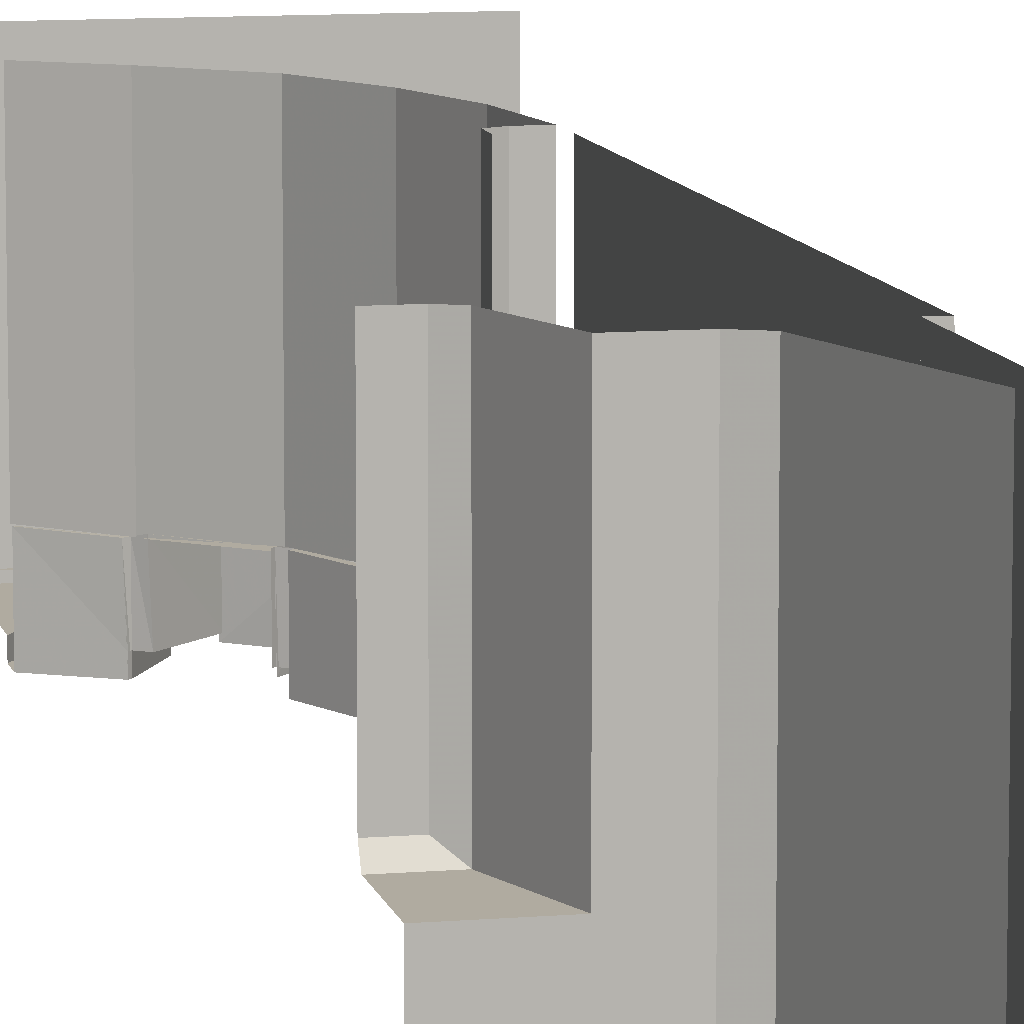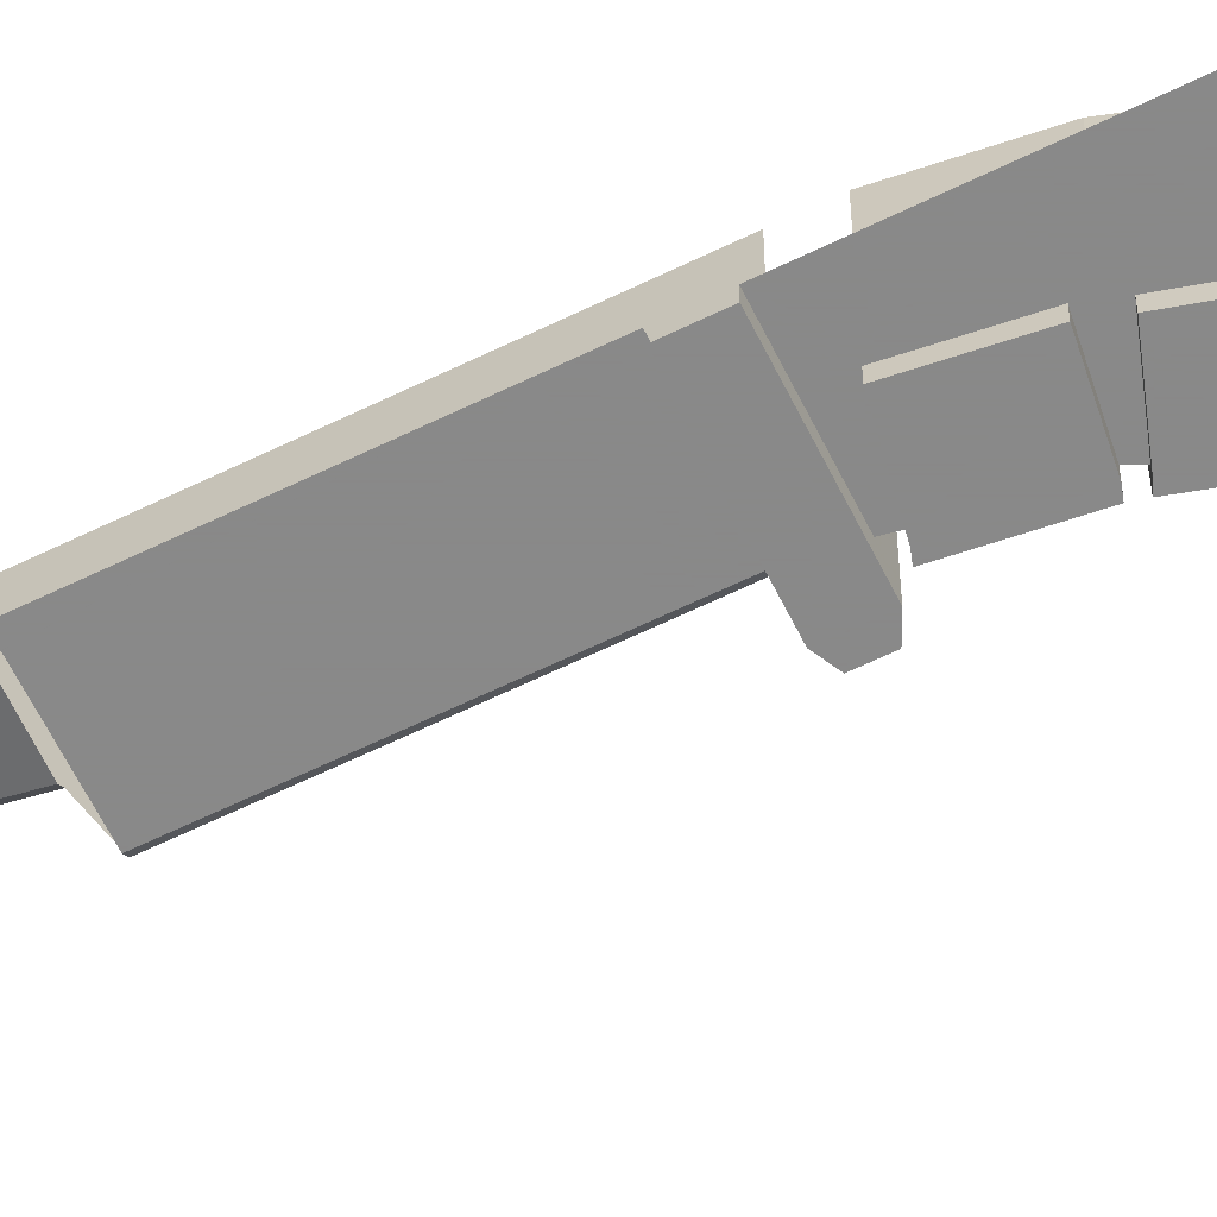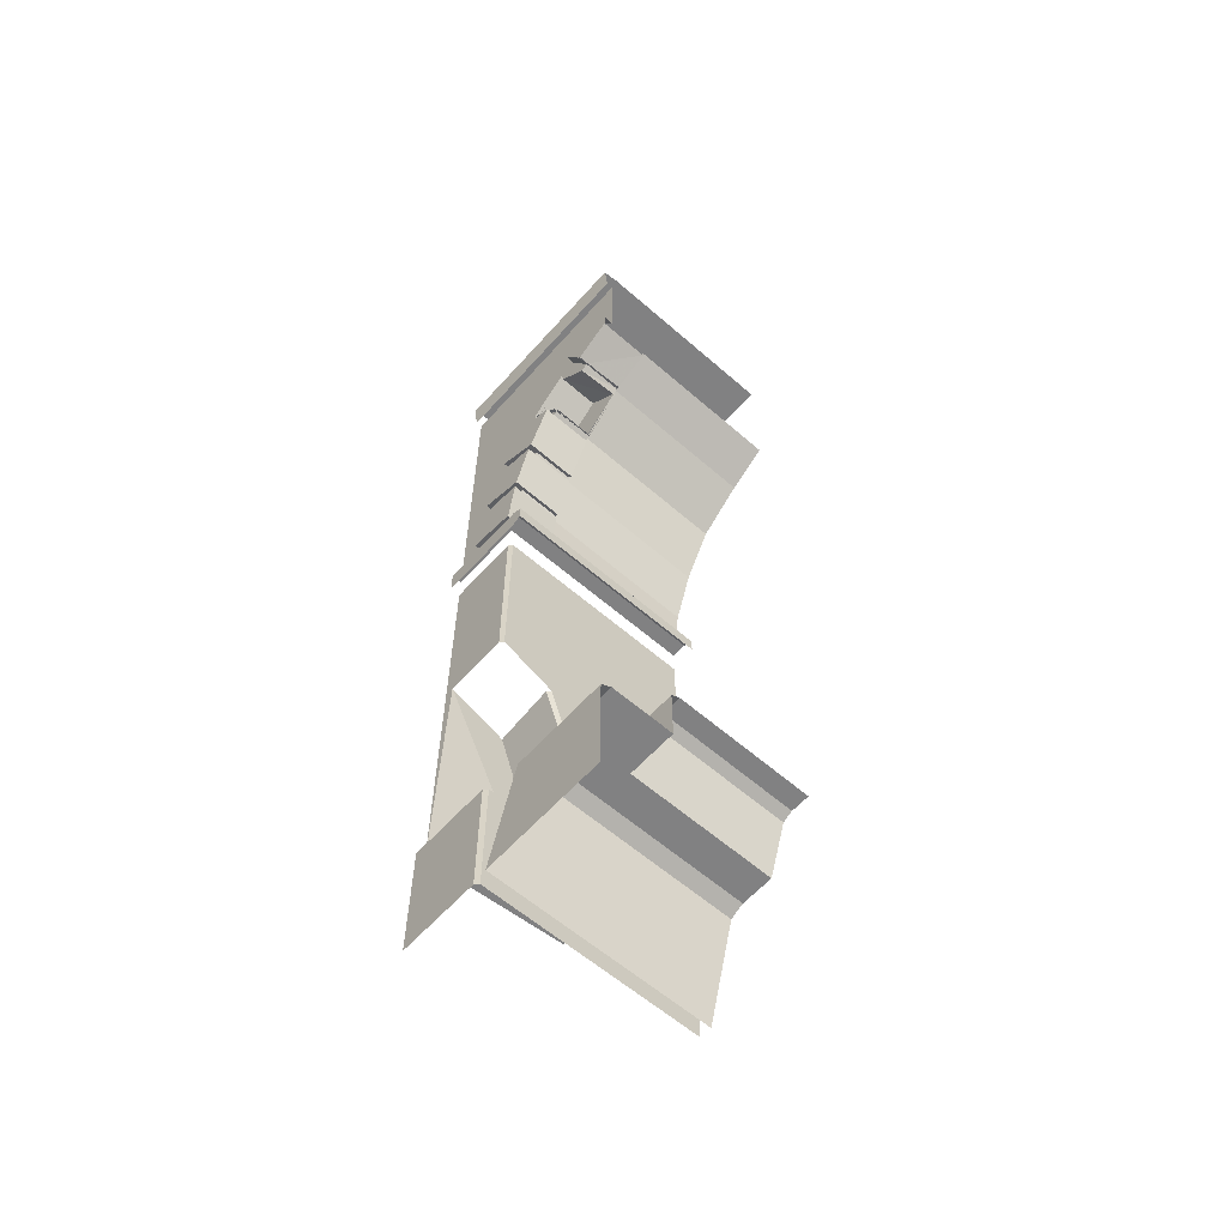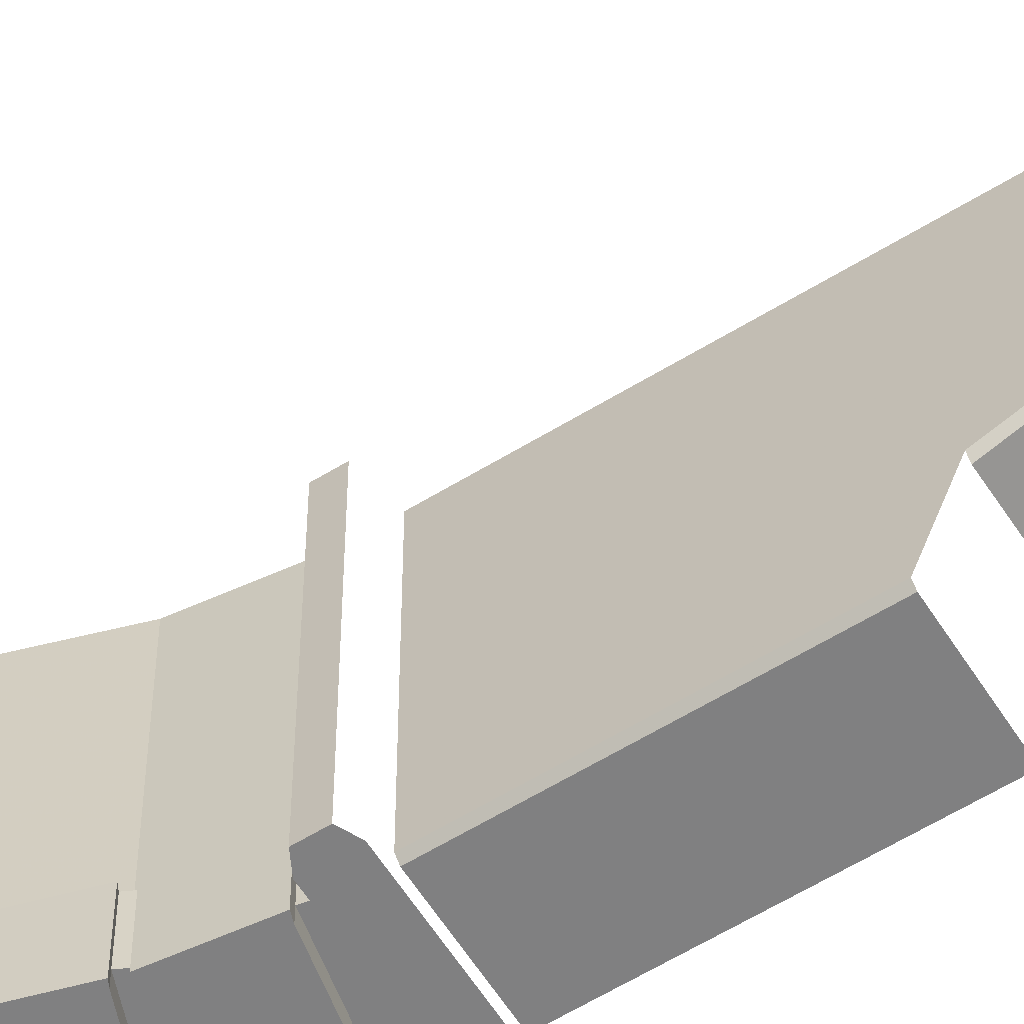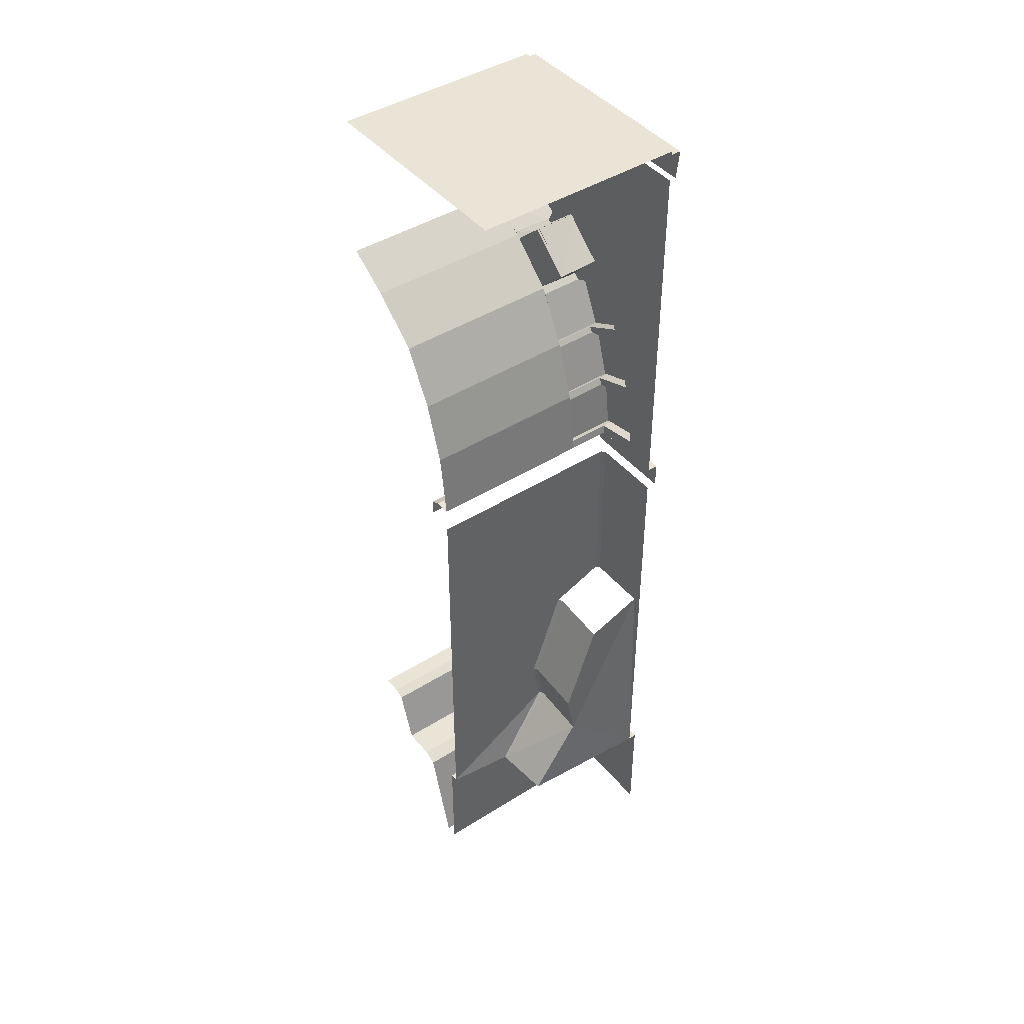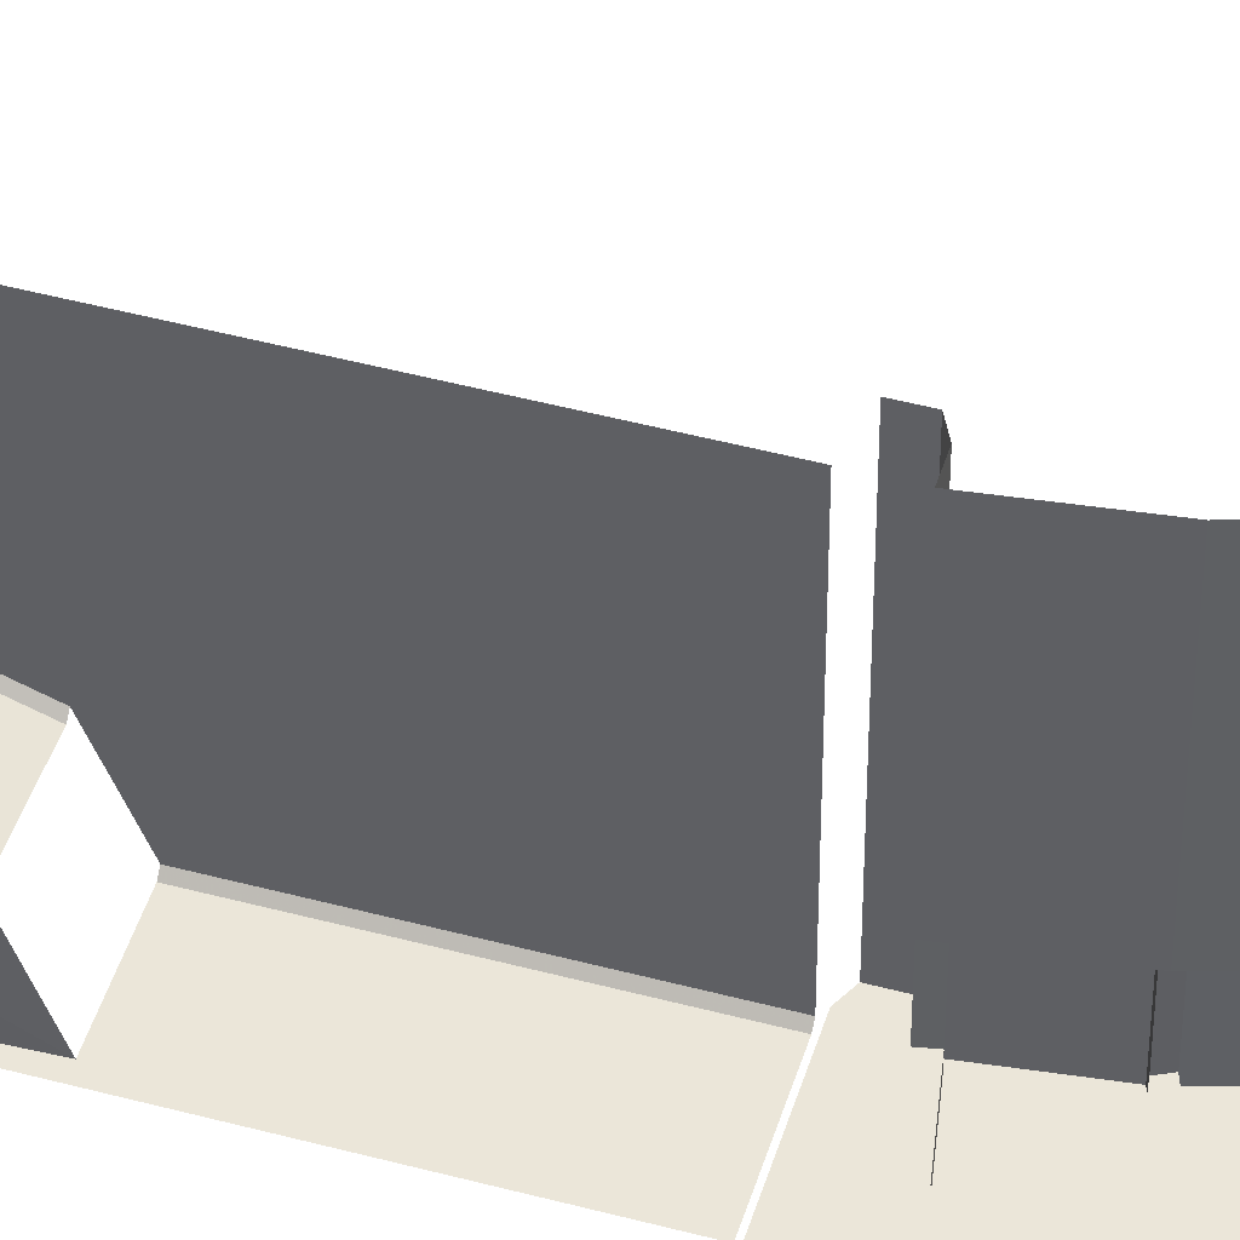
<metadata>
{"format":"obj","ext":"obj","renderer":"f3d","projection":"perspective","resolution":1024,"background":"white","views":[{"elev":9.8,"azim":-12.5,"up":"+Z"},{"elev":-63.0,"azim":116.3,"up":"+Z"},{"elev":-60.4,"azim":-131.6,"up":"+Y"},{"elev":-60.1,"azim":-57.8,"up":"+Z"},{"elev":43.7,"azim":53.4,"up":"+Y"},{"elev":47.1,"azim":106.9,"up":"+Z"}]}
</metadata>
<code>
v 0.1172 2.891 -0.2578
v 0.1172 2.891 0.5
v 0.1562 2.594 0.5
v 0.1562 2.594 -0.2578
v 0.08594 2.594 -0.2578
v 0.08594 2.594 -0.4531
v 0.1562 2.594 -0.4531
v 0.1484 2.633 -0.2578
v 0.1484 2.633 -0.4531
v 0.125 2.625 -0.2578
v 0.09375 2.867 -0.2578
v 0.1172 2.875 -0.2578
v 0.09375 2.867 -0.4531
v 0.1172 2.875 -0.4531
v 0.1016 2.906 -0.2578
v 0.1016 2.906 -0.4531
v 0.08594 2.898 -0.2578
v 0.01562 3.133 -0.2578
v 0.03125 3.141 -0.2578
v 0.01562 3.133 -0.4531
v 0.03125 3.141 -0.4531
v 0.01562 3.164 -0.2578
v 0.01562 3.164 -0.4531
v 0 3.156 -0.2578
v -0.08594 3.383 -0.2578
v -0.1016 3.375 -0.2578
v -0.1016 3.375 -0.4531
v -0.08594 3.383 -0.4531
v -0.1172 3.406 -0.2578
v -0.1172 3.406 -0.4531
v -0.125 3.398 -0.2578
v -0.2969 3.57 -0.2578
v -0.2891 3.57 -0.4531
v -0.3203 3.594 -0.2656
v -0.3203 3.594 -0.4531
v -0.2266 3.773 -0.4531
v -0.2266 3.773 -0.5
v -0.3203 3.594 -0.5
v -0.3281 3.586 -0.4531
v -0.3281 3.586 -0.5
v -0.5 3.688 -0.4531
v -0.5 3.688 -0.2578
v -0.3359 3.586 -0.2656
v -0.5 3.695 -0.5
v -0.5 3.688 -0.5
v 0.03125 3.156 -0.2578
v 0.03125 3.156 0.5
v -0.1016 3.406 -0.2578
v -0.1016 3.406 0.5
v -0.3125 3.586 -0.2656
v -0.3125 3.586 0.5
v -0.5 3.711 -0.2578
v -0.5 3.711 0.5
v 0.03906 2.57 -0.5
v 0.03906 2.5 -0.5
v 0.08594 2.477 -0.5
v 0.08594 2.594 -0.5
v 0.03906 2.57 -0.4531
v 0.03906 2.5 -0.4531
v 0.03906 2.57 -0.2578
v 0.03906 2.5 -0.2578
v 0.03906 2.57 0.5
v 0.03906 2.5 0.5
v 0.5 2.477 -0.5
v 0.5 2.594 -0.5
v 0.08594 2.594 0.5
v 0.5 2.594 -0.4531
v 0.375 2.641 -0.4531
v 0.3516 2.672 -0.4531
v 0.3516 2.672 -0.5
v 0.1484 2.633 -0.5
v 0.125 2.625 -0.4531
v 0.125 2.625 -0.5
v 0.09375 2.867 -0.5
v 0.1172 2.875 -0.5
v 0.3203 2.906 -0.4531
v 0.2969 2.977 -0.4531
v 0.2969 2.977 -0.5
v 0.1016 2.906 -0.5
v 0.08594 2.898 -0.4531
v 0.08594 2.898 -0.5
v 0.01562 3.133 -0.5
v 0.03125 3.141 -0.5
v 0.2344 3.195 -0.4531
v 0.1953 3.258 -0.4531
v 0.1953 3.258 -0.5
v 0.01562 3.164 -0.5
v 0 3.156 -0.4531
v 0 3.156 -0.5
v -0.1016 3.375 -0.5
v -0.08594 3.383 -0.5
v 0.1016 3.461 -0.4531
v 0.02344 3.555 -0.4531
v -0.5 3.695 -0.2578
v 0.3906 2.672 -0.4531
v 0.3516 2.938 -0.4531
v 0.3203 2.906 -0.5
v -0.5 3.984 -0.4531
v -0.5 3.914 -0.4531
v -0.4297 3.883 -0.4531
v -0.4297 3.953 -0.4531
v -0.5 4.234 -0.4531
v 0.5 4.234 -0.4531
v -0.1562 3.789 -0.4531
v 0.1172 3.539 -0.4531
v 0.2578 3.25 -0.4531
v -0.5 3.766 -0.4531
v -0.5 3.766 -0.5
v -0.4297 3.883 -0.5
v -0.1484 3.711 -0.4531
v -0.1484 3.711 -0.2578
v 0.1719 2.391 -0.4531
v 0.1719 2.344 -0.4531
v 0.5 2.344 -0.4531
v 0.5 2.391 -0.4531
v 0.1719 2.438 -0.4531
v 0.1562 2.438 -0.4375
v 0.1562 2.391 -0.4375
v 0.1562 2.344 -0.4375
v 0.1719 1.656 -0.4531
v 0.4609 1.656 -0.4531
v 0.5 0.5469 -0.4531
v 0.4609 0.8906 -0.07031
v 0.4609 0.5469 0.1641
v 0.1719 0.5469 -0.4531
v 0.5 0.5469 -0.4922
v 0.1328 0.5469 -0.4922
v 0.5 0 -0.4922
v 0.1328 0 -0.4922
v 0.1172 0.5469 -0.4766
v 0.1172 0 -0.4766
v 0.1172 0.5469 0.5
v 0.1172 0 0.5
v 0.1562 2.391 0.5
v 0.1562 2.344 0.5
v 0.1562 2.438 0.5
v 0.1562 2.477 0.5
v 0.1562 2.477 -0.4375
v 0.1719 2.477 -0.4531
v 0.5 2.438 -0.4531
v 0.5 2.477 -0.4531
v -0.5 4.359 -0.4531
v -0.5 4.359 -0.5
v 0.5 4.359 -0.5
v 0.5 4.359 -0.4531
v -0.5 4.375 -0.4531
v 0.5 4.375 -0.4531
v -0.5 4.375 0.5
v 0.5 4.375 0.5
v -0.5 4.234 -0.4844
v 0.5 4.234 -0.4844
v -0.2812 0.5 0.5
v -0.2812 0.5 -0.1719
v -0.1328 0.5 -0.4531
v -0.1328 0.5 0.5
v -0.07031 0.4688 -0.5
v -0.07031 0.4688 0.5
v 0.0625 0 -0.5
v 0.0625 0 0.5
v -0.5 0 -0.5
v -0.5 0.4688 -0.5
v -0.5 0.5 -0.4531
v -0.5 0.5 -0.1719
v -0.5 0.75 -0.1719
v -0.3672 0.75 -0.1719
v -0.4141 0.7734 -0.1328
v -0.5 0.7734 -0.1328
v -0.4141 0.7734 0.5
v -0.5 0.7734 0.5
v -0.3672 0.75 0.5
v 0.1719 0.8906 -0.08594
v 0.1562 0.8906 -0.07031
v 0.1875 0.5469 0.1875
v 0.4609 1.109 -0.03125
v 0.1719 1.109 -0.04688
v 0.1562 1.109 -0.03125
v 0.1562 0.8828 0.4062
v 0.1562 0.5469 0.5
v 0.1562 1.555 -0.1875
v 0.1719 1.555 -0.2031
v 0.4609 1.555 -0.1875
v 0.1562 1.656 -0.4375
v 0.1562 1.727 0.2422
v 0.1562 1.562 0.2656
v 0.1562 1.109 0.3281
v 0.1562 0.5469 -0.4375
v -0.125 3.398 -0.4531
v 0.1016 3.461 -0.5
v 0.2344 3.195 -0.5
v 0.02344 3.555 -0.2578
v -0.1172 3.398 -0.4688
v 0.02344 3.555 -0.4688
v -0.1172 3.406 -0.2656
v 0.03125 3.547 -0.2656
v -0.1484 3.711 -0.2656
v -0.3047 3.57 -0.2656
v -0.1562 3.711 -0.4688
v -0.1562 3.711 -0.2578
v 0.03125 3.547 -0.2578
v 0.03125 3.555 -0.4688
f 1 2 3
f 1 3 4
f 4 3 5
f 4 5 6
f 4 6 7
f 4 7 8
f 8 7 9
f 8 9 10
f 8 10 11
f 8 11 12
f 12 11 13
f 12 13 14
f 12 14 15
f 15 14 16
f 15 16 17
f 15 17 18
f 15 18 19
f 19 18 20
f 19 20 21
f 19 21 22
f 22 21 23
f 22 23 24
f 22 24 25
f 25 24 26
f 25 26 27
f 25 27 28
f 25 28 29
f 29 28 30
f 29 30 31
f 29 31 32
f 32 31 32
f 32 32 33
f 32 33 34
f 34 33 35
f 35 33 36
f 35 36 37
f 35 37 38
f 35 38 39
f 39 38 40
f 39 40 41
f 39 41 42
f 39 42 43
f 43 42 34
f 43 34 38
f 43 38 40
f 40 38 44
f 40 44 45
f 40 45 41
f 46 47 2
f 46 2 1
f 48 49 47
f 48 47 46
f 50 51 49
f 50 49 48
f 52 53 51
f 52 51 50
f 54 55 56
f 54 56 57
f 54 57 6
f 54 6 58
f 54 58 55
f 55 58 59
f 59 58 60
f 59 60 61
f 61 60 62
f 61 62 63
f 57 56 64
f 57 64 65
f 57 65 7
f 57 7 6
f 5 60 58
f 5 58 6
f 66 62 60
f 66 60 5
f 66 5 3
f 7 65 67
f 7 67 68
f 7 68 69
f 7 69 9
f 9 69 70
f 9 70 71
f 9 71 72
f 9 72 10
f 10 72 11
f 11 72 13
f 13 72 73
f 13 73 74
f 13 74 14
f 14 74 75
f 14 75 76
f 14 76 77
f 14 77 16
f 16 77 78
f 16 78 79
f 16 79 80
f 16 80 17
f 17 80 18
f 18 80 20
f 20 80 81
f 20 81 82
f 20 82 21
f 21 82 83
f 21 83 84
f 21 84 85
f 21 85 23
f 23 85 86
f 23 86 87
f 23 87 88
f 23 88 24
f 24 88 26
f 26 88 27
f 27 88 89
f 27 89 90
f 27 90 28
f 28 90 91
f 28 91 92
f 28 92 93
f 28 93 30
f 34 42 94
f 69 68 95
f 69 95 96
f 69 96 76
f 69 76 97
f 69 97 70
f 70 97 71
f 71 97 75
f 71 75 73
f 71 73 72
f 98 99 100
f 98 100 101
f 98 101 102
f 102 101 103
f 103 101 104
f 103 104 105
f 103 105 106
f 103 106 96
f 103 96 95
f 103 95 67
f 67 95 68
f 99 107 100
f 100 107 108
f 100 108 109
f 100 109 36
f 100 36 104
f 100 104 101
f 104 36 110
f 104 110 105
f 105 110 93
f 105 93 92
f 105 92 106
f 106 92 85
f 106 85 84
f 106 84 96
f 96 84 77
f 96 77 76
f 36 33 110
f 110 33 32
f 110 32 111
f 112 113 114
f 112 114 115
f 112 115 116
f 112 116 117
f 112 117 118
f 112 118 113
f 113 118 119
f 113 119 120
f 113 120 114
f 114 120 121
f 114 121 122
f 122 121 123
f 122 123 124
f 122 124 125
f 122 125 126
f 126 125 127
f 126 127 128
f 128 127 129
f 129 127 130
f 129 130 131
f 131 130 132
f 131 132 133
f 134 135 119
f 134 119 118
f 134 118 136
f 136 118 117
f 136 117 137
f 137 117 138
f 138 117 116
f 138 116 139
f 139 116 140
f 139 140 141
f 116 115 140
f 142 143 144
f 142 144 145
f 142 145 146
f 146 145 147
f 146 147 148
f 148 147 149
f 143 150 151
f 143 151 144
f 152 153 154
f 152 154 155
f 155 154 156
f 155 156 157
f 157 156 158
f 157 158 159
f 160 158 156
f 160 156 161
f 161 156 154
f 161 154 162
f 162 154 153
f 162 153 163
f 163 153 164
f 164 153 165
f 164 165 166
f 164 166 167
f 167 166 168
f 167 168 169
f 154 155 155
f 154 155 154
f 165 170 168
f 165 168 166
f 170 165 153
f 170 153 152
f 171 172 173
f 171 173 123
f 171 123 174
f 171 174 175
f 171 175 176
f 171 176 172
f 172 176 177
f 172 177 178
f 172 178 173
f 173 178 125
f 173 125 124
f 173 124 123
f 179 176 175
f 179 175 180
f 180 175 181
f 181 175 174
f 181 174 121
f 121 174 123
f 119 182 120
f 182 119 183
f 182 183 184
f 182 184 179
f 179 184 185
f 179 185 176
f 176 185 177
f 177 185 135
f 177 135 178
f 178 186 125
f 125 186 127
f 127 186 130
f 130 186 178
f 130 178 132
f 184 183 135
f 184 135 185
f 119 135 183
f 79 81 80
f 81 79 83
f 81 83 82
f 87 89 88
f 89 87 91
f 89 91 90
f 32 33 33
f 30 187 31
f 75 74 73
f 76 75 97
f 109 108 44
f 109 44 37
f 109 37 36
f 44 38 37
f 188 91 87
f 188 87 86
f 188 86 85
f 188 85 92
f 188 92 91
f 189 83 79
f 189 79 78
f 189 78 77
f 189 77 84
f 189 84 83
f 190 29 191
f 190 191 192
f 193 194 195
f 193 195 196
f 197 198 199
f 197 199 200

</code>
